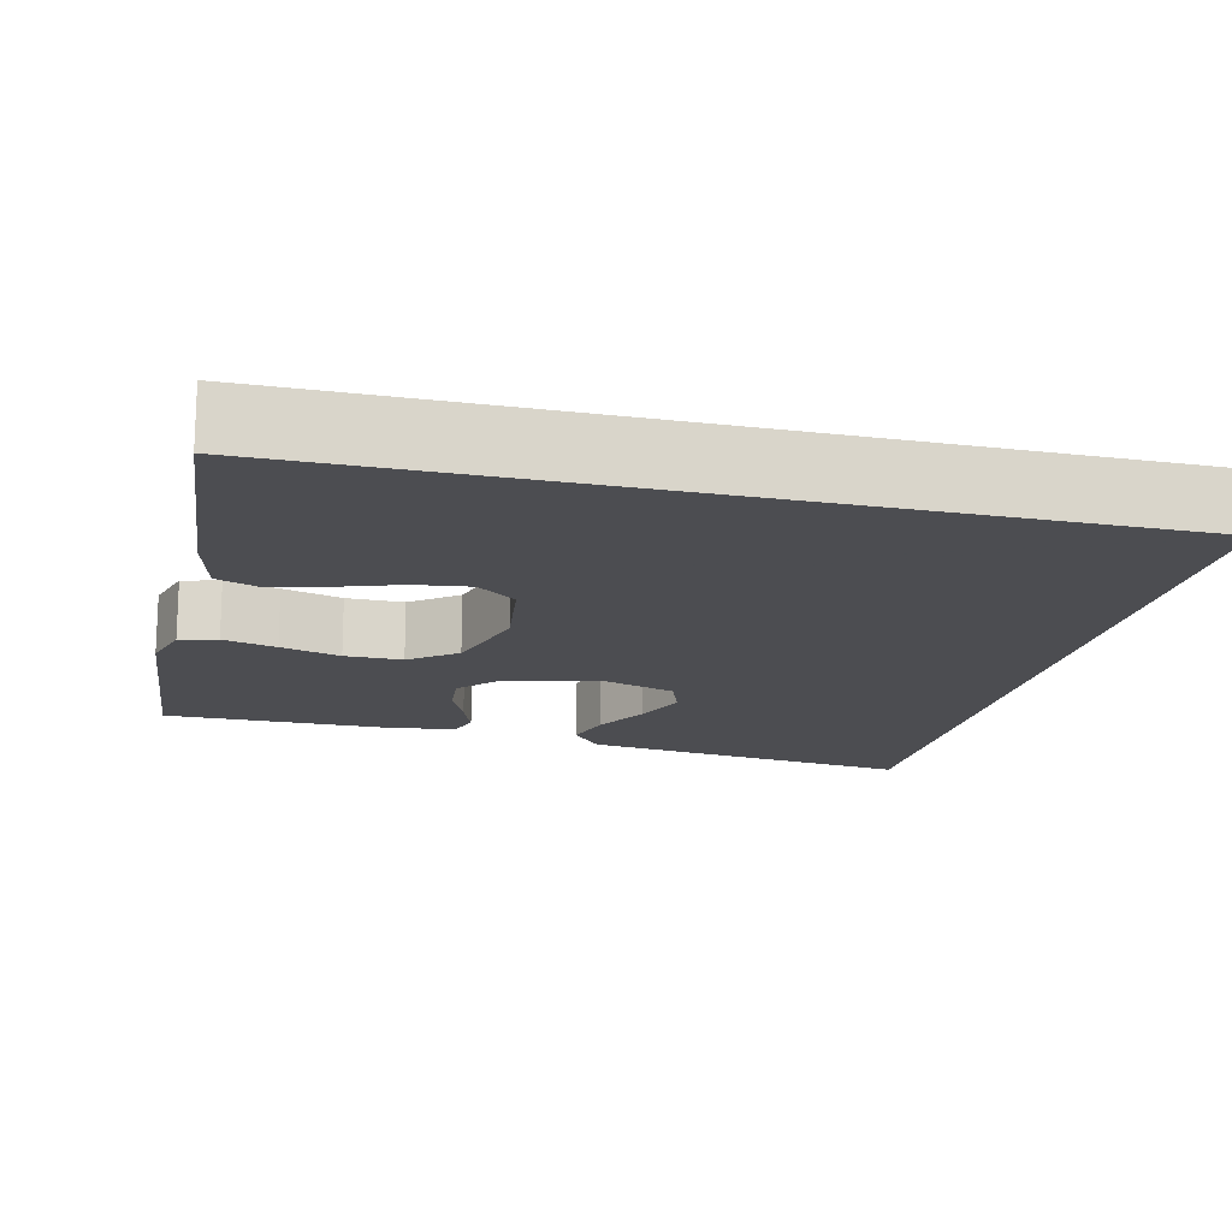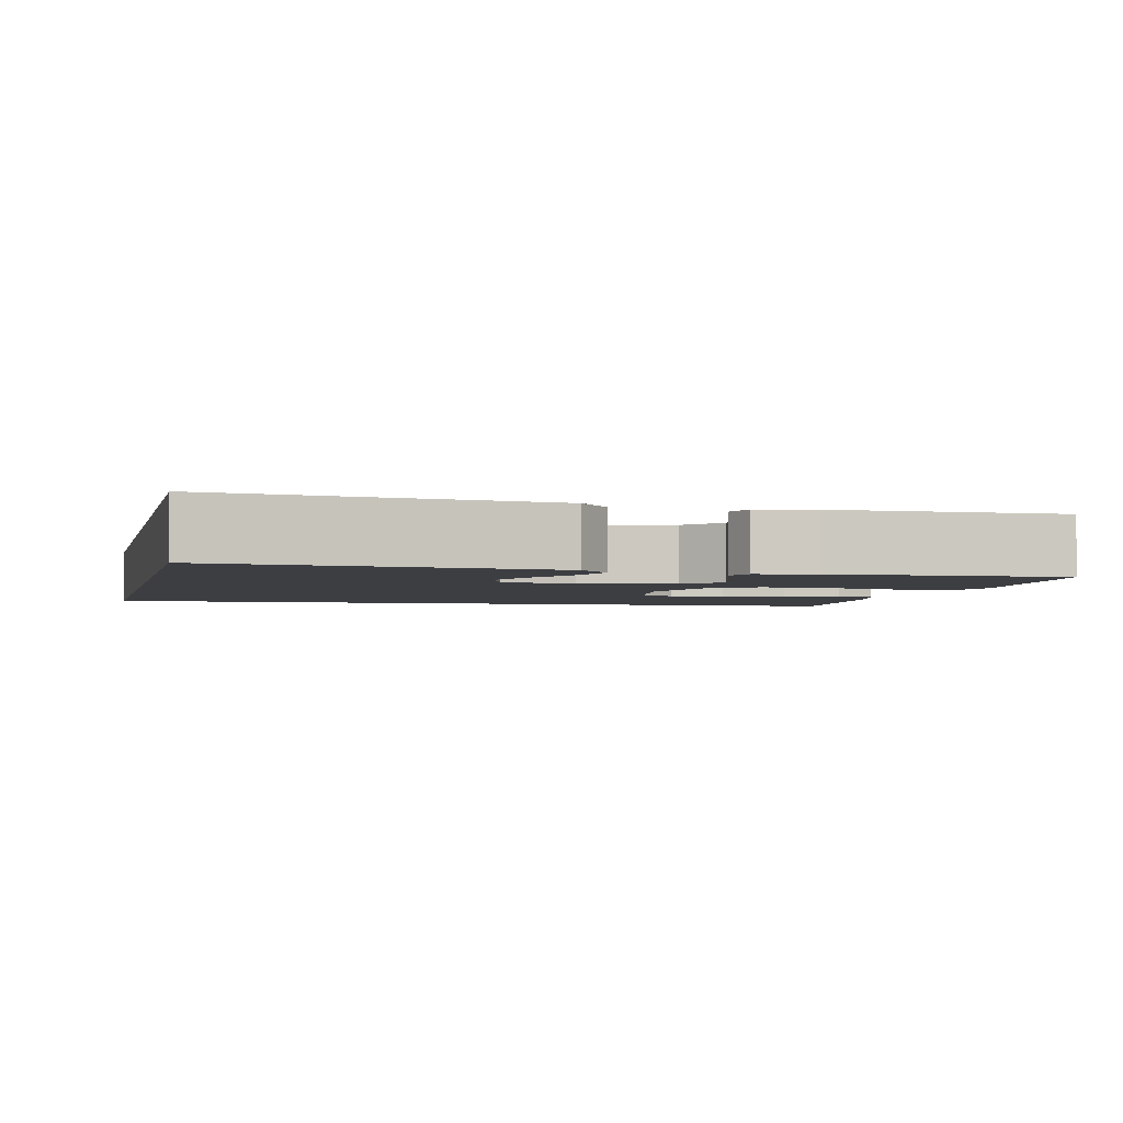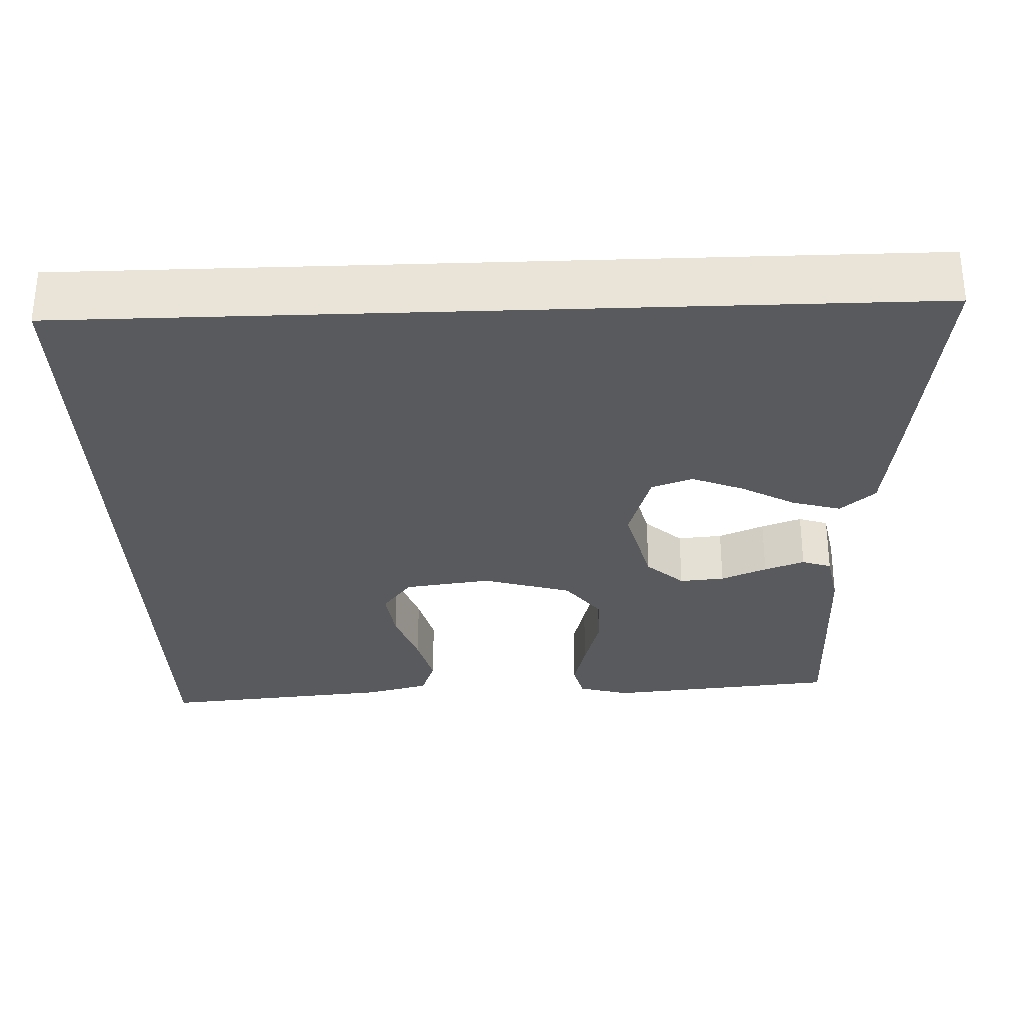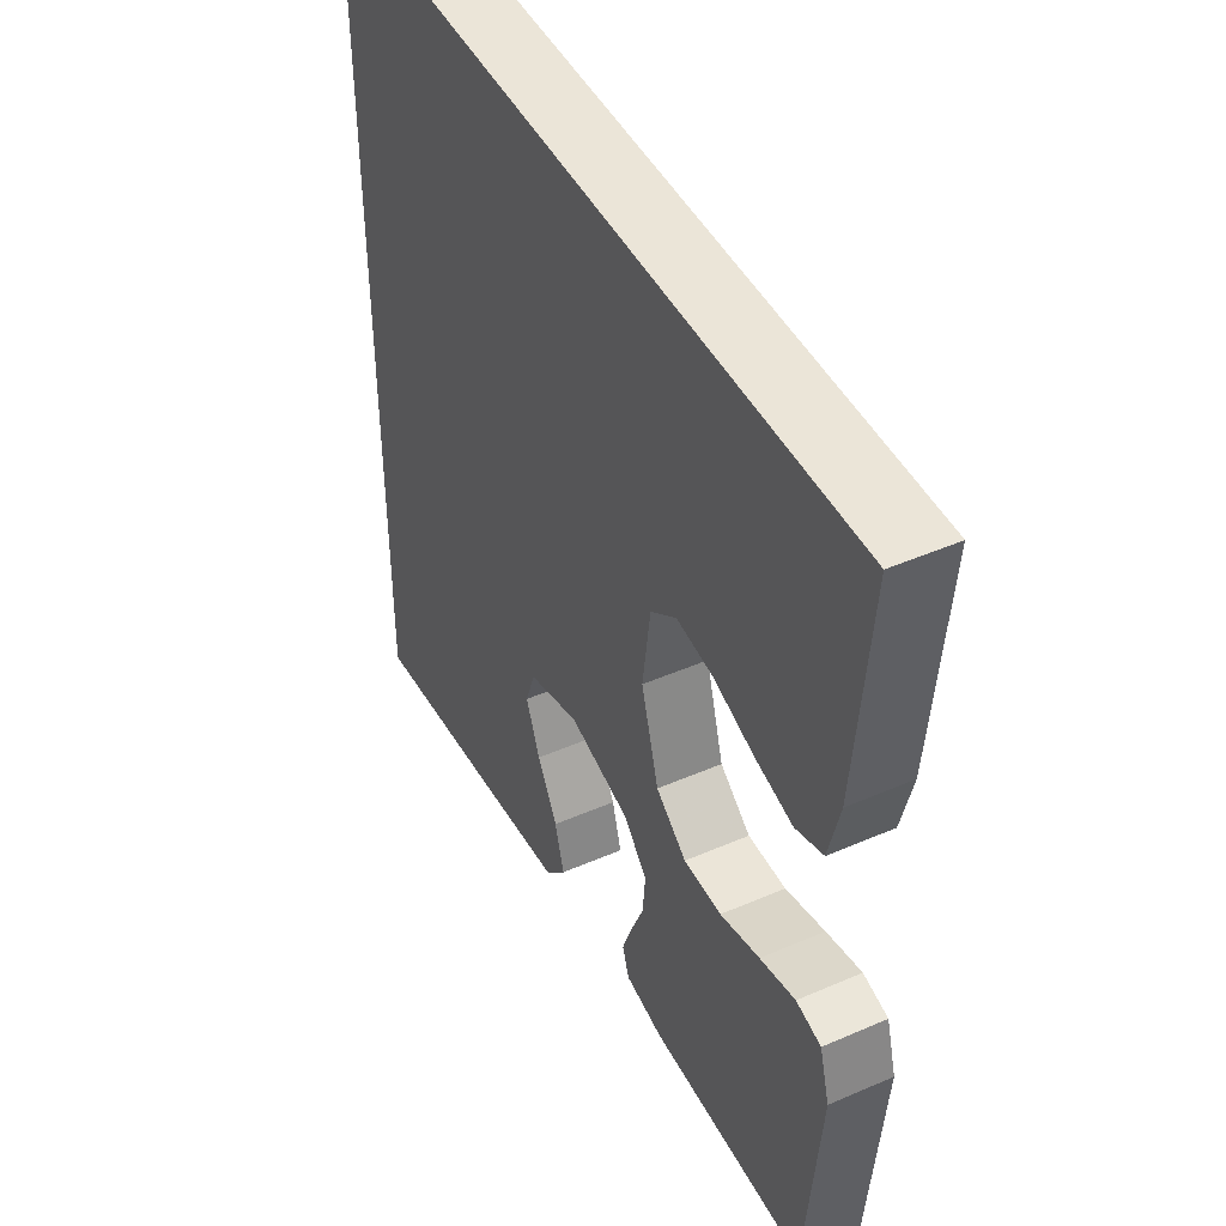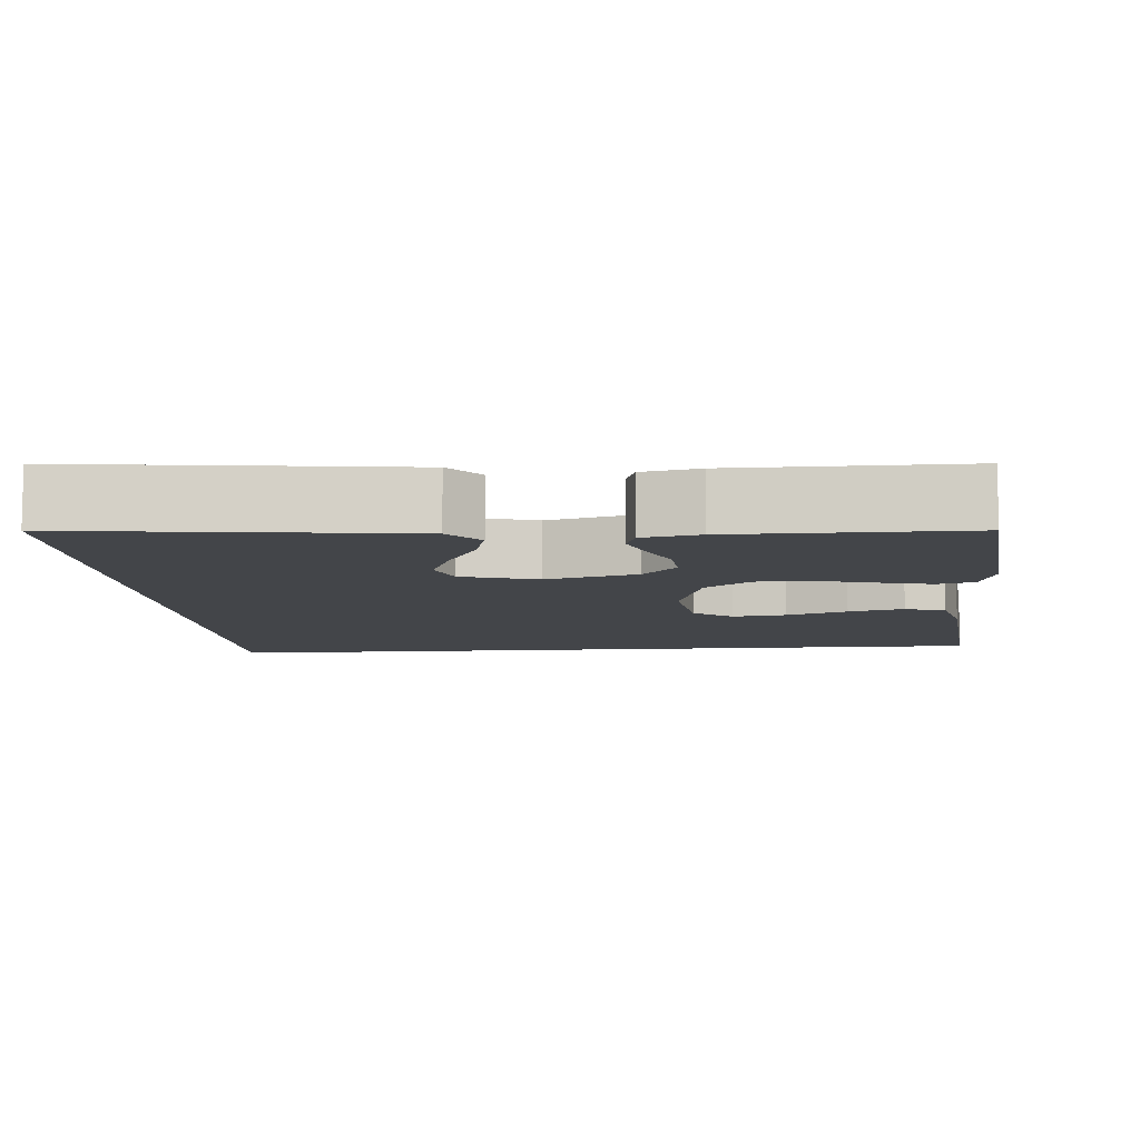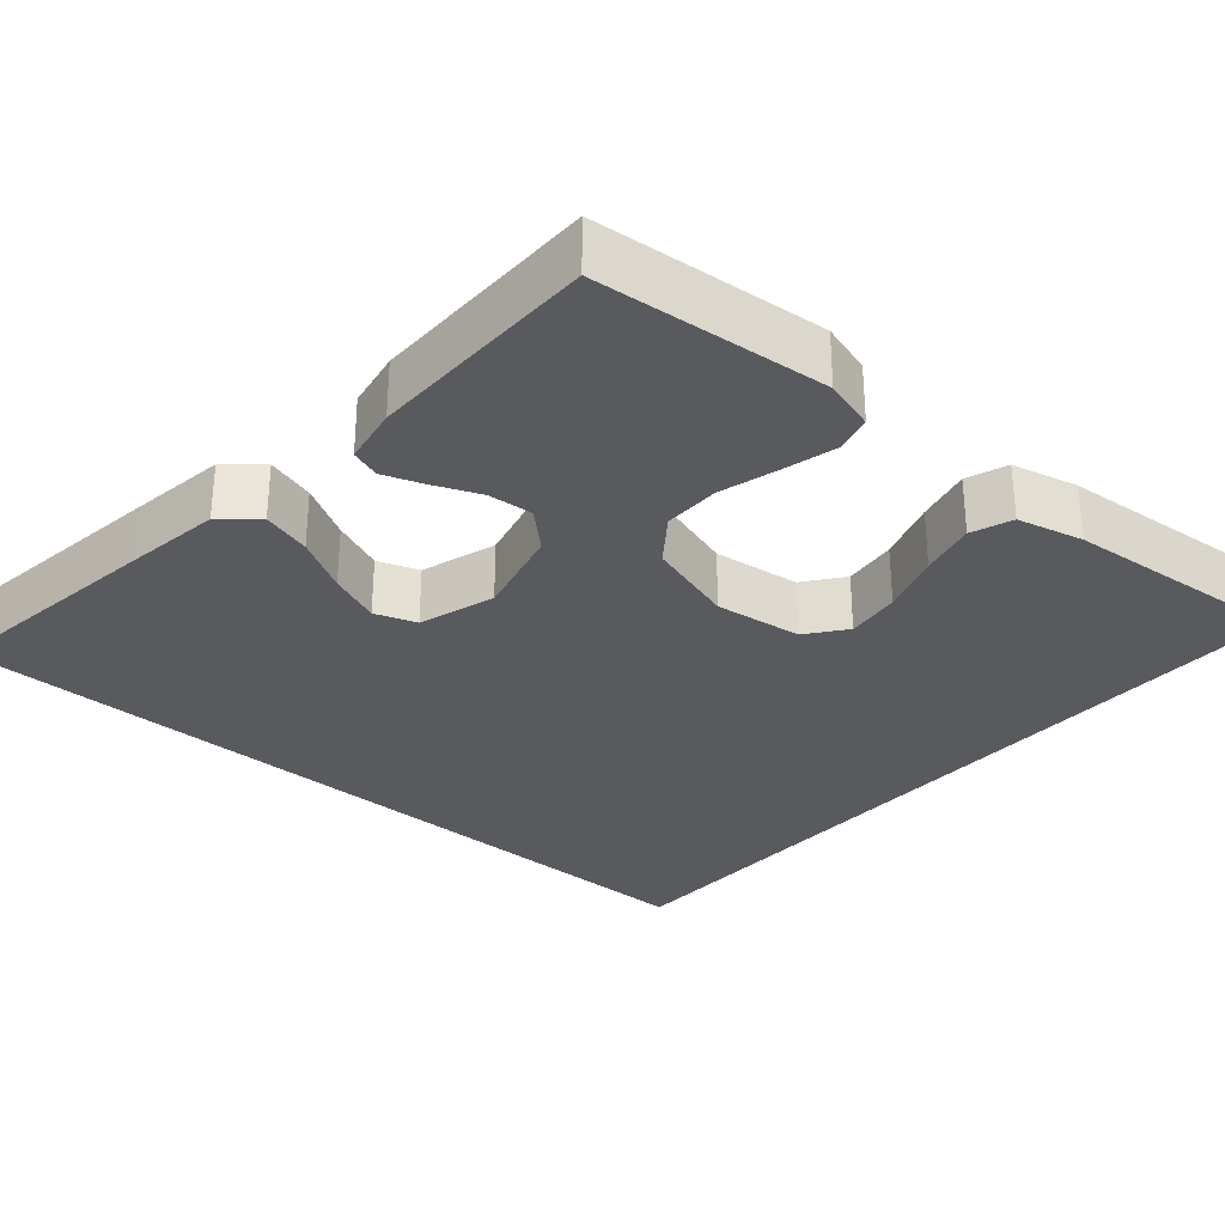
<metadata>
{"format":"obj","ext":"obj","renderer":"f3d","projection":"perspective","resolution":1024,"background":"white","views":[{"elev":-16.1,"azim":-13.5,"up":"+Y"},{"elev":-3.0,"azim":167.0,"up":"+Y"},{"elev":-30.5,"azim":92.1,"up":"+Y"},{"elev":45.9,"azim":-116.5,"up":"+Z"},{"elev":-8.7,"azim":-175.1,"up":"+Y"},{"elev":-30.8,"azim":-131.2,"up":"+Y"}]}
</metadata>
<code>
v 0.5 0.07 0.5
v 0.5 0.07 -0.583
v 0.2 0.07 -0.545
v 0.072 0.07 -0.528
v 0.033 0.07 -0.483
v 0.051 0.07 -0.42
v 0.09 0.07 -0.35
v 0.117 0.07 -0.283
v 0.098 0.07 -0.23
v 0 0.07 -0.2
v -0.118 0.07 -0.23
v -0.162 0.07 -0.278
v -0.157 0.07 -0.336
v -0.132 0.07 -0.395
v -0.113 0.07 -0.447
v -0.126 0.07 -0.485
v -0.2 0.07 -0.499
v -0.5 0.07 -0.5
v -0.528 0.07 -0.2
v -0.509 0.07 -0.134
v -0.461 0.07 -0.122
v -0.393 0.07 -0.139
v -0.317 0.07 -0.16
v -0.244 0.07 -0.16
v -0.185 0.07 -0.115
v -0.151 0.07 0
v -0.166 0.07 0.112
v -0.216 0.07 0.15
v -0.286 0.07 0.141
v -0.365 0.07 0.114
v -0.437 0.07 0.096
v -0.49 0.07 0.115
v -0.511 0.07 0.2
v -0.538 0.07 0.5
v 0.5 0 0.5
v 0.5 0 -0.583
v 0.2 0 -0.545
v 0.072 0 -0.528
v 0.033 0 -0.483
v 0.051 0 -0.42
v 0.09 0 -0.35
v 0.117 0 -0.283
v 0.098 0 -0.23
v 0 0 -0.2
v -0.118 0 -0.23
v -0.162 0 -0.278
v -0.157 0 -0.336
v -0.132 0 -0.395
v -0.113 0 -0.447
v -0.126 0 -0.485
v -0.2 0 -0.499
v -0.5 0 -0.5
v -0.528 0 -0.2
v -0.509 0 -0.134
v -0.461 0 -0.122
v -0.393 0 -0.139
v -0.317 0 -0.16
v -0.244 0 -0.16
v -0.185 0 -0.115
v -0.151 0 0
v -0.166 0 0.112
v -0.216 0 0.15
v -0.286 0 0.141
v -0.365 0 0.114
v -0.437 0 0.096
v -0.49 0 0.115
v -0.511 0 0.2
v -0.538 0 0.5
f 33 34 1
f 32 33 1
f 31 32 1
f 30 31 1
f 29 30 1
f 28 29 1
f 27 28 1
f 26 27 1 2
f 21 22 23
f 20 21 23
f 19 20 23
f 18 19 23
f 17 18 23
f 16 17 23
f 15 16 23
f 14 15 23
f 13 14 23
f 12 13 23 24
f 11 12 24 25
f 5 6 7
f 4 5 7
f 3 4 7
f 2 3 7
f 2 7 8
f 10 11 25 26
f 9 10 26
f 9 26 2
f 2 8 9
f 35 68 67
f 35 67 66
f 35 66 65
f 35 65 64
f 35 64 63
f 35 63 62
f 35 62 61
f 36 35 61 60
f 57 56 55
f 57 55 54
f 57 54 53
f 57 53 52
f 57 52 51
f 57 51 50
f 57 50 49
f 57 49 48
f 57 48 47
f 58 57 47 46
f 59 58 46 45
f 41 40 39
f 41 39 38
f 41 38 37
f 41 37 36
f 42 41 36
f 60 59 45 44
f 60 44 43
f 36 60 43
f 43 42 36
f 1 35 36 2
f 2 36 37 3
f 3 37 38 4
f 4 38 39 5
f 5 39 40 6
f 6 40 41 7
f 7 41 42 8
f 8 42 43 9
f 9 43 44 10
f 10 44 45 11
f 11 45 46 12
f 12 46 47 13
f 13 47 48 14
f 14 48 49 15
f 15 49 50 16
f 16 50 51 17
f 17 51 52 18
f 18 52 53 19
f 19 53 54 20
f 20 54 55 21
f 21 55 56 22
f 22 56 57 23
f 23 57 58 24
f 24 58 59 25
f 25 59 60 26
f 26 60 61 27
f 27 61 62 28
f 28 62 63 29
f 29 63 64 30
f 30 64 65 31
f 31 65 66 32
f 32 66 67 33
f 33 67 68 34
f 34 68 35 1

</code>
